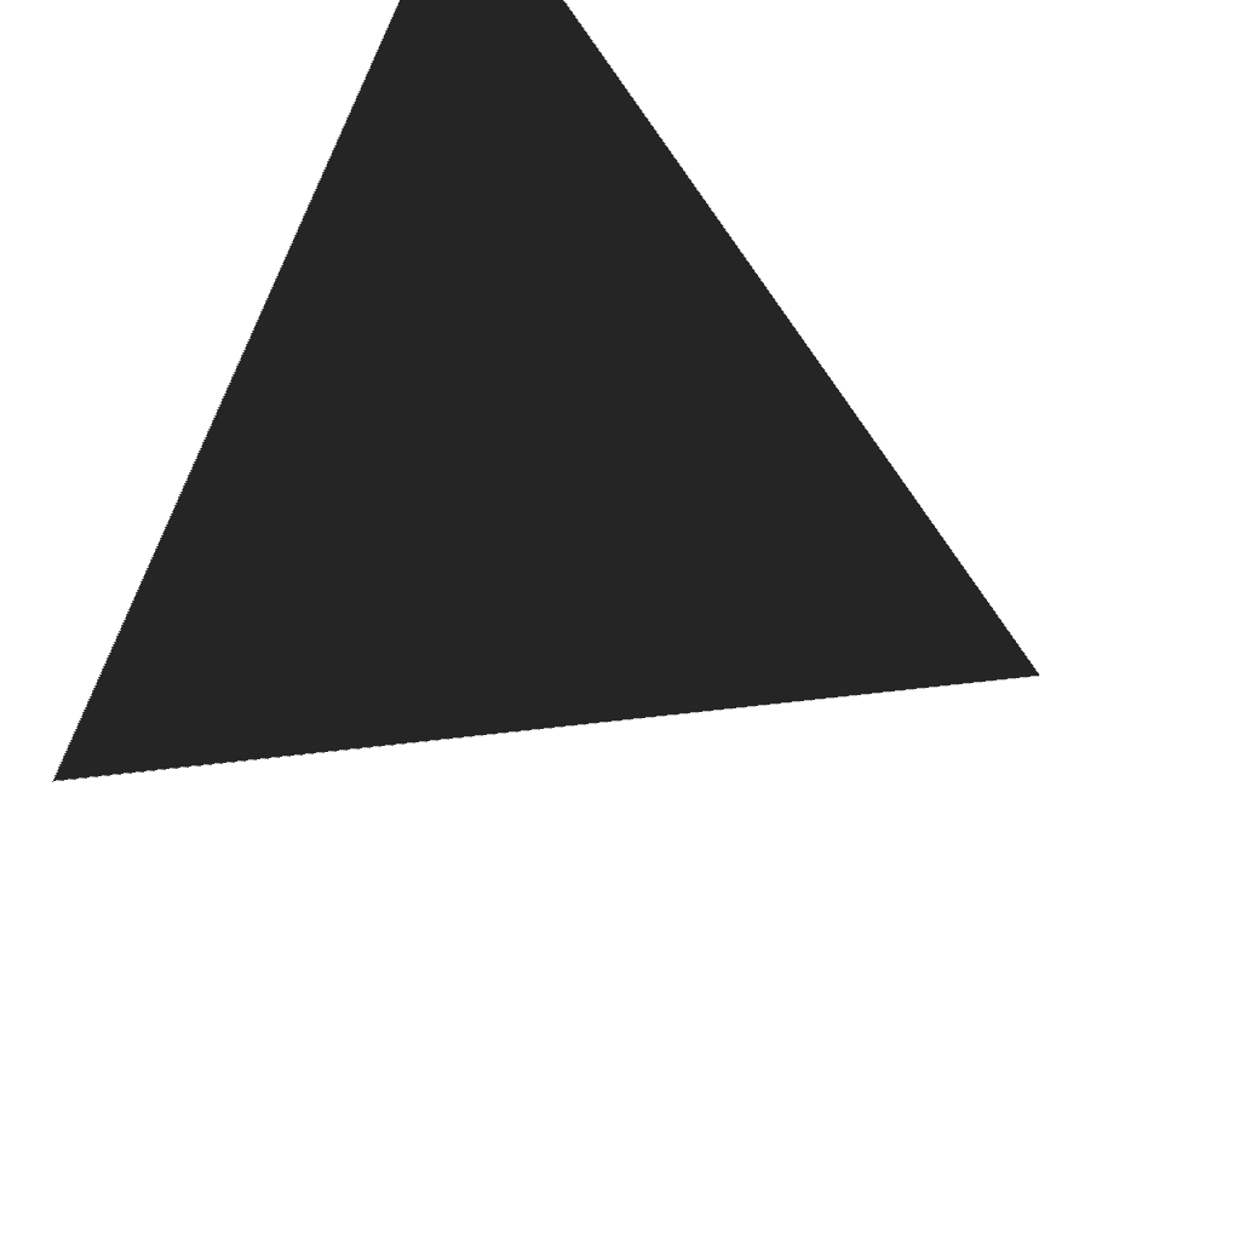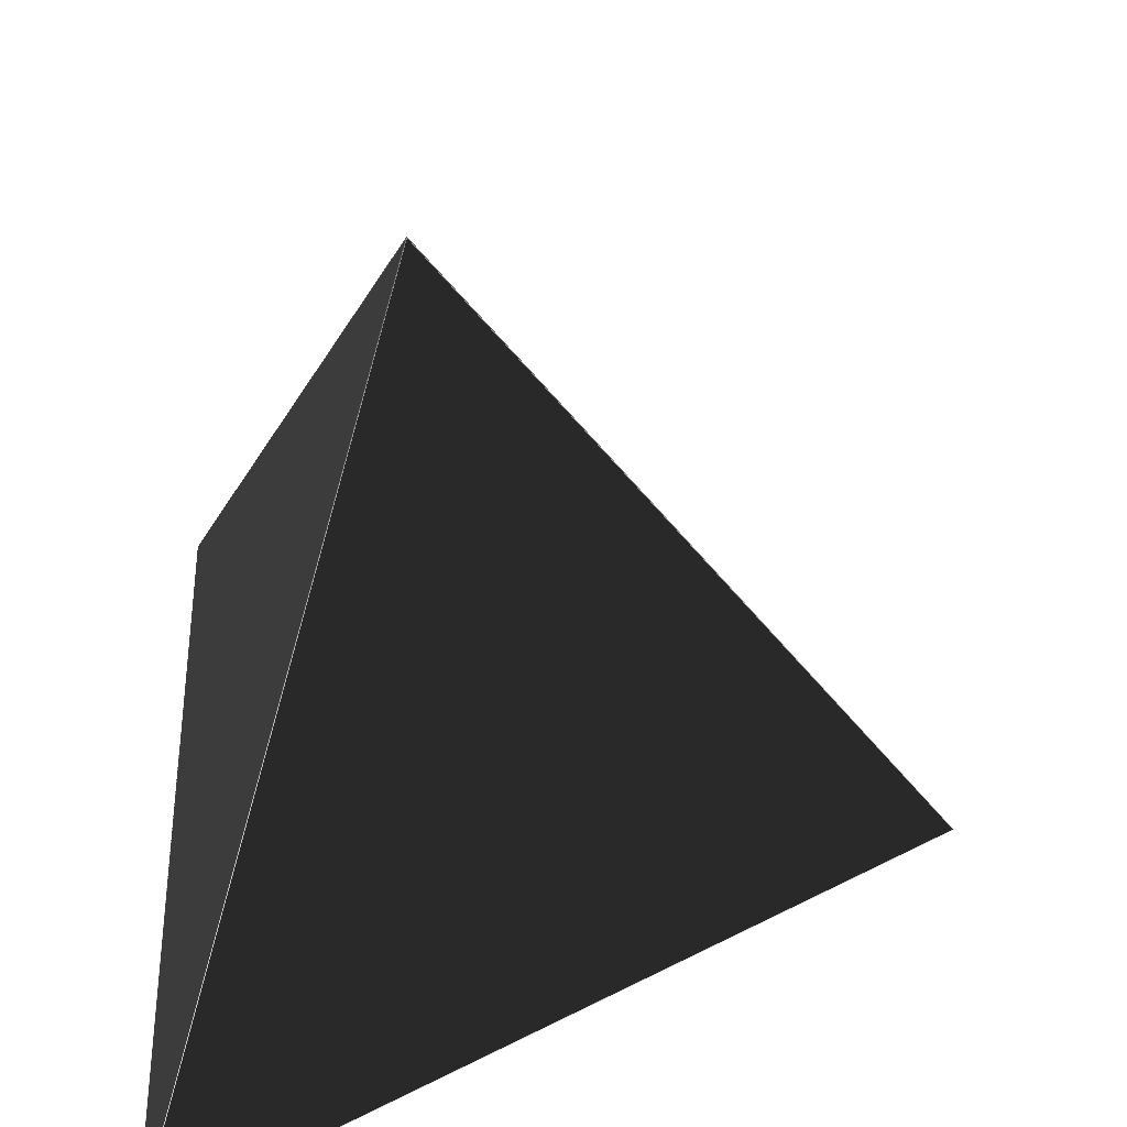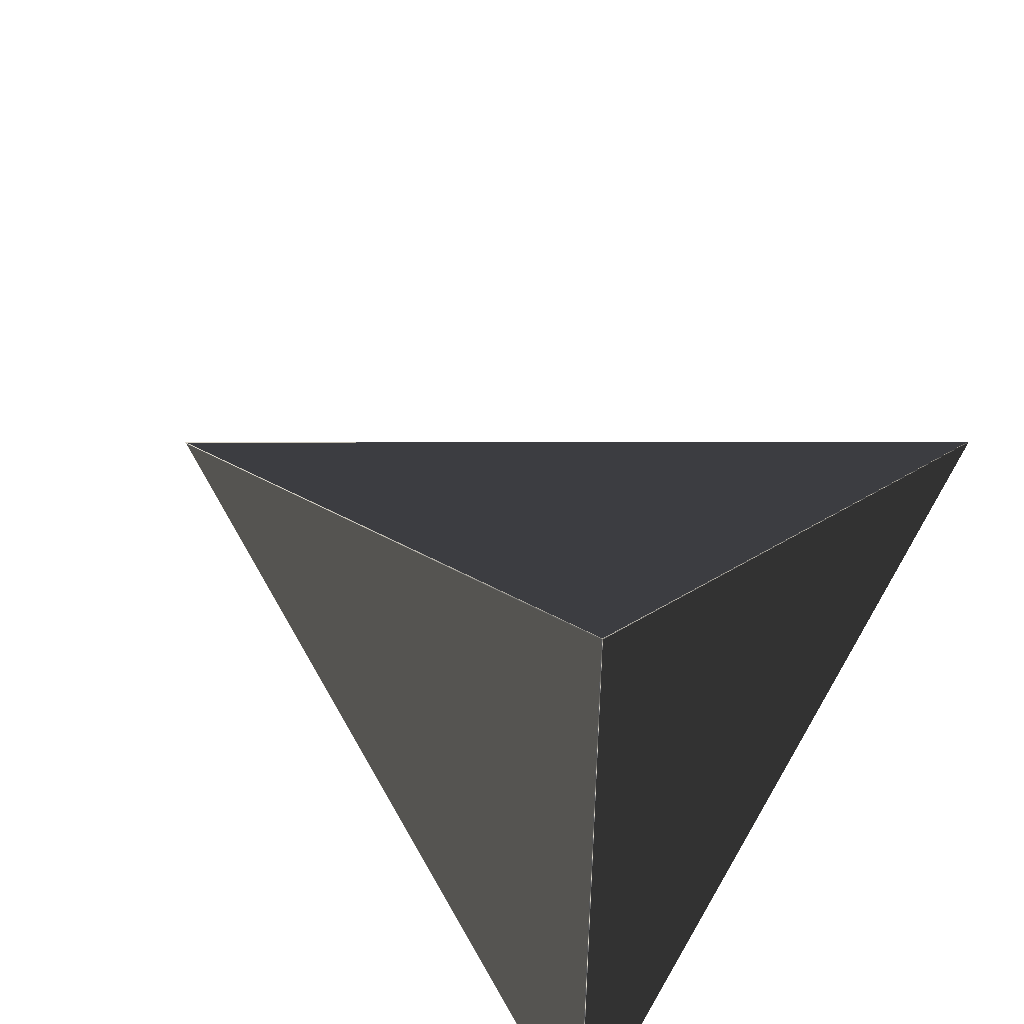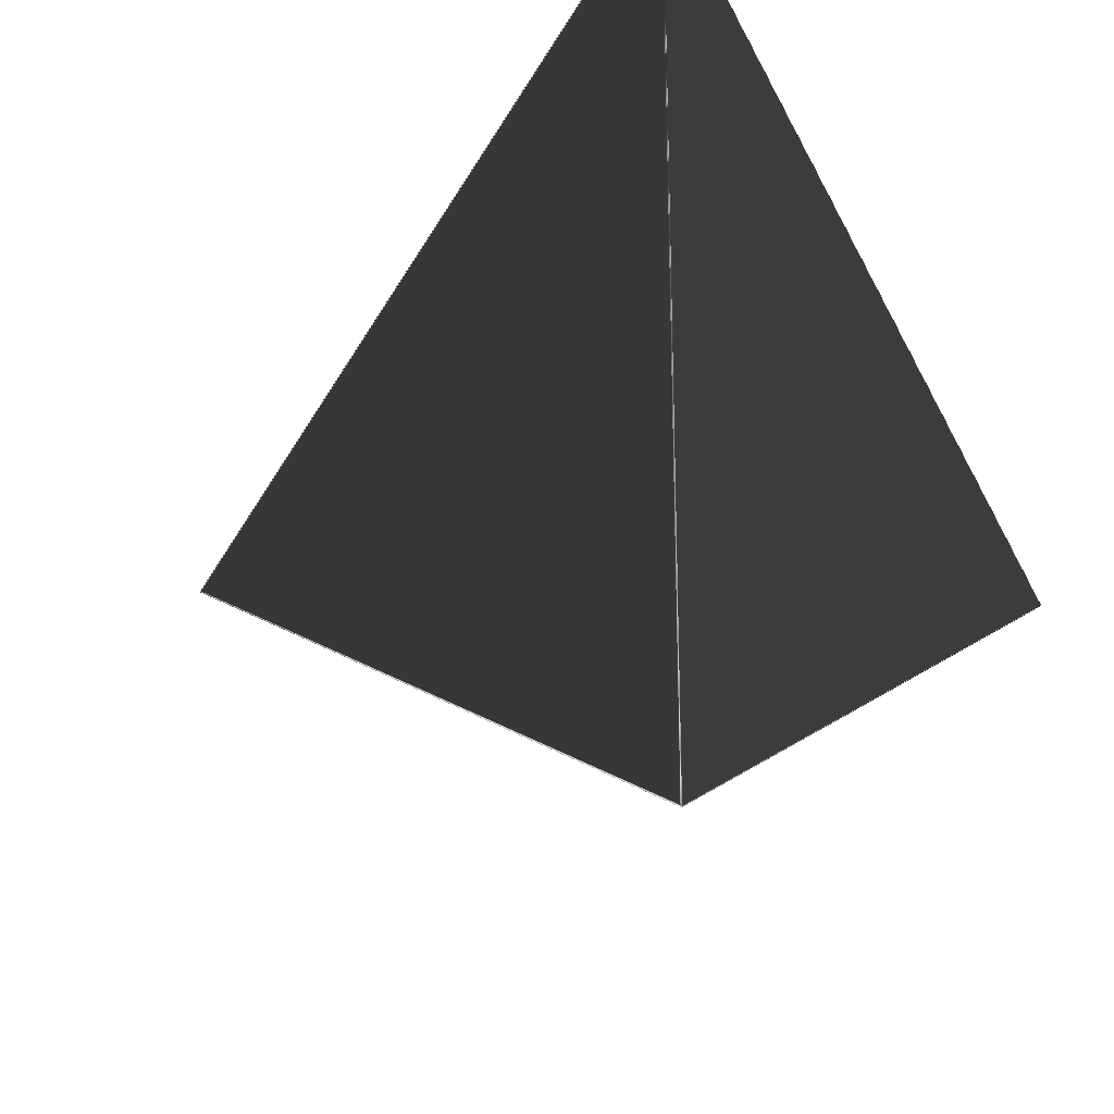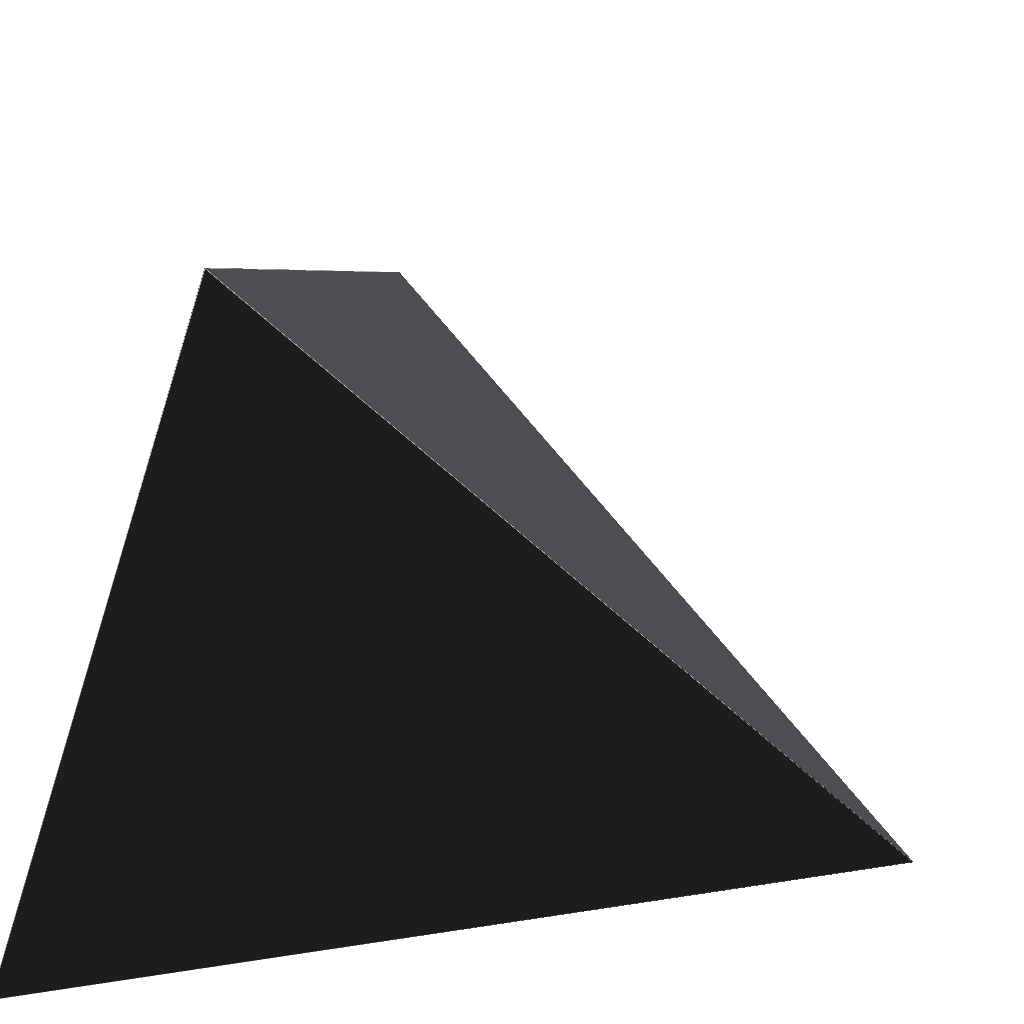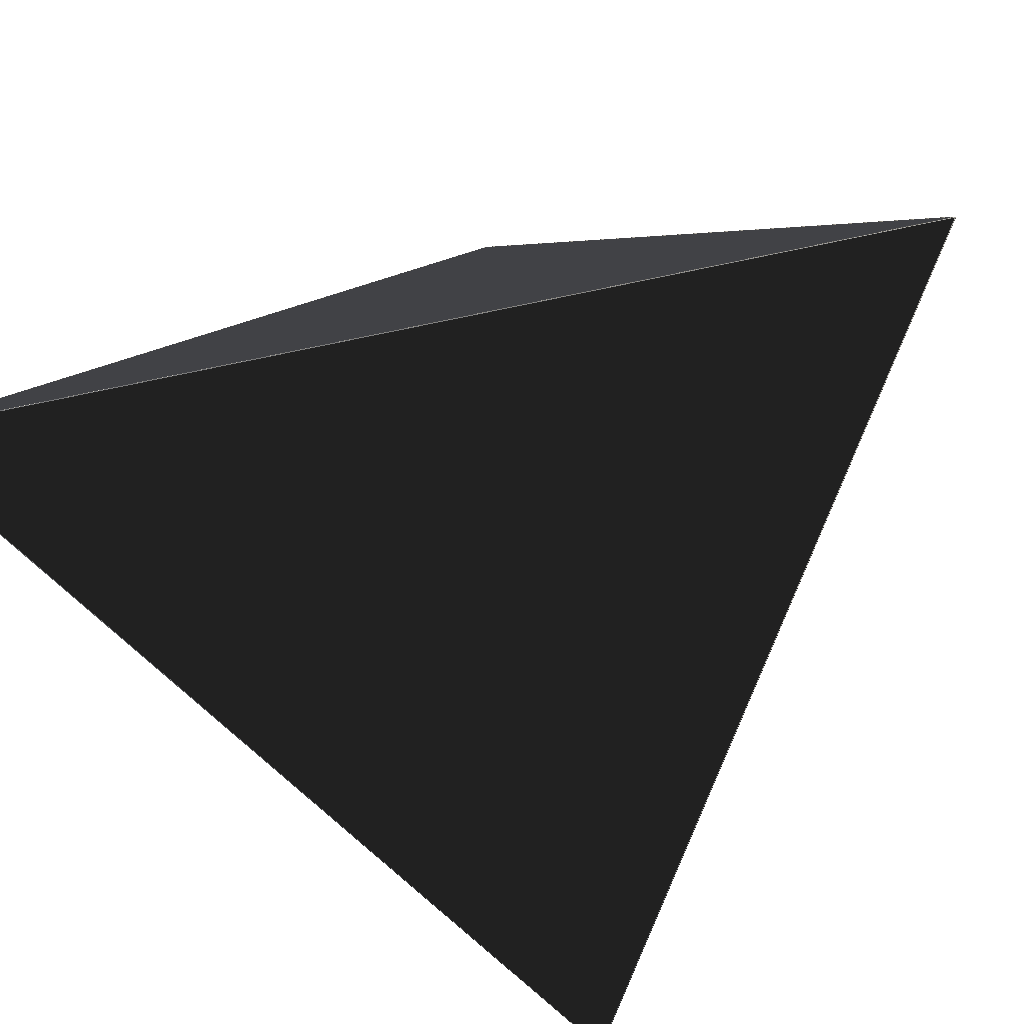
<metadata>
{"format":"obj","ext":"obj","renderer":"f3d","projection":"perspective","resolution":1024,"background":"white","views":[{"elev":59.0,"azim":118.3,"up":"+Z"},{"elev":41.9,"azim":-1.8,"up":"+Y"},{"elev":49.1,"azim":-54.8,"up":"+Z"},{"elev":-24.2,"azim":-57.1,"up":"+Z"},{"elev":-50.5,"azim":-17.5,"up":"+Y"},{"elev":-60.5,"azim":-77.4,"up":"+Y"}]}
</metadata>
<code>
o o_Circle_Circle_o_Circle_Circle
v 2.97 -2.1 -6.16e-08
v -1.485 -2.1 -2.572
v -1.485 -2.1 2.572
v 3.363e-07 2.1 -4.248e-07
v 2.962 -2.096 0.002724
v -1.479 -2.096 2.567
v 0.001573 2.091 0.002723
v 2.961 -2.1 -7.071e-08
v -1.48 -2.1 -2.564
v -1.48 -2.1 2.564
v 2.963 -2.096 -0.00251
v -1.479 -2.096 -2.567
v 0.00145 2.092 -0.002511
v -1.482 -2.092 -2.558
v -1.482 -2.092 2.558
v -0.005326 2.085 -4.178e-07
f 1 3 6 5
f 4 1 5 7
f 3 4 7 6
f 5 7 6
f 1 2 9 8
f 2 3 10 9
f 3 1 8 10
f 8 10 9
f 2 1 11 12
f 1 4 13 11
f 4 2 12 13
f 11 12 13
f 3 2 14 15
f 2 4 16 14
f 4 3 15 16
f 14 15 16

</code>
